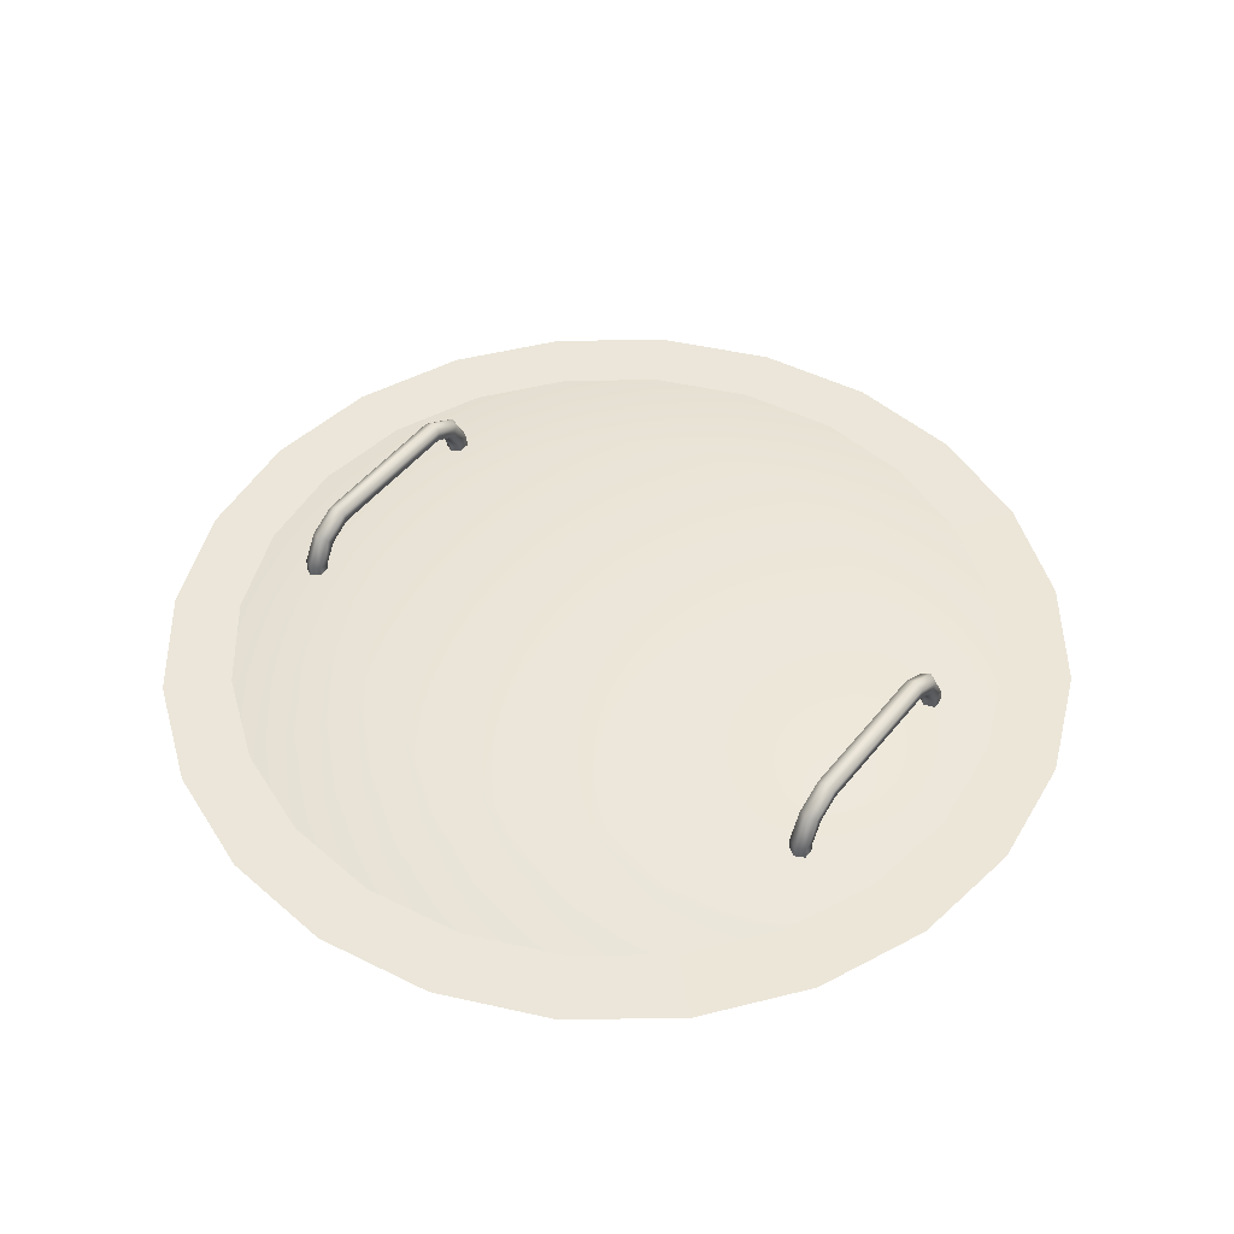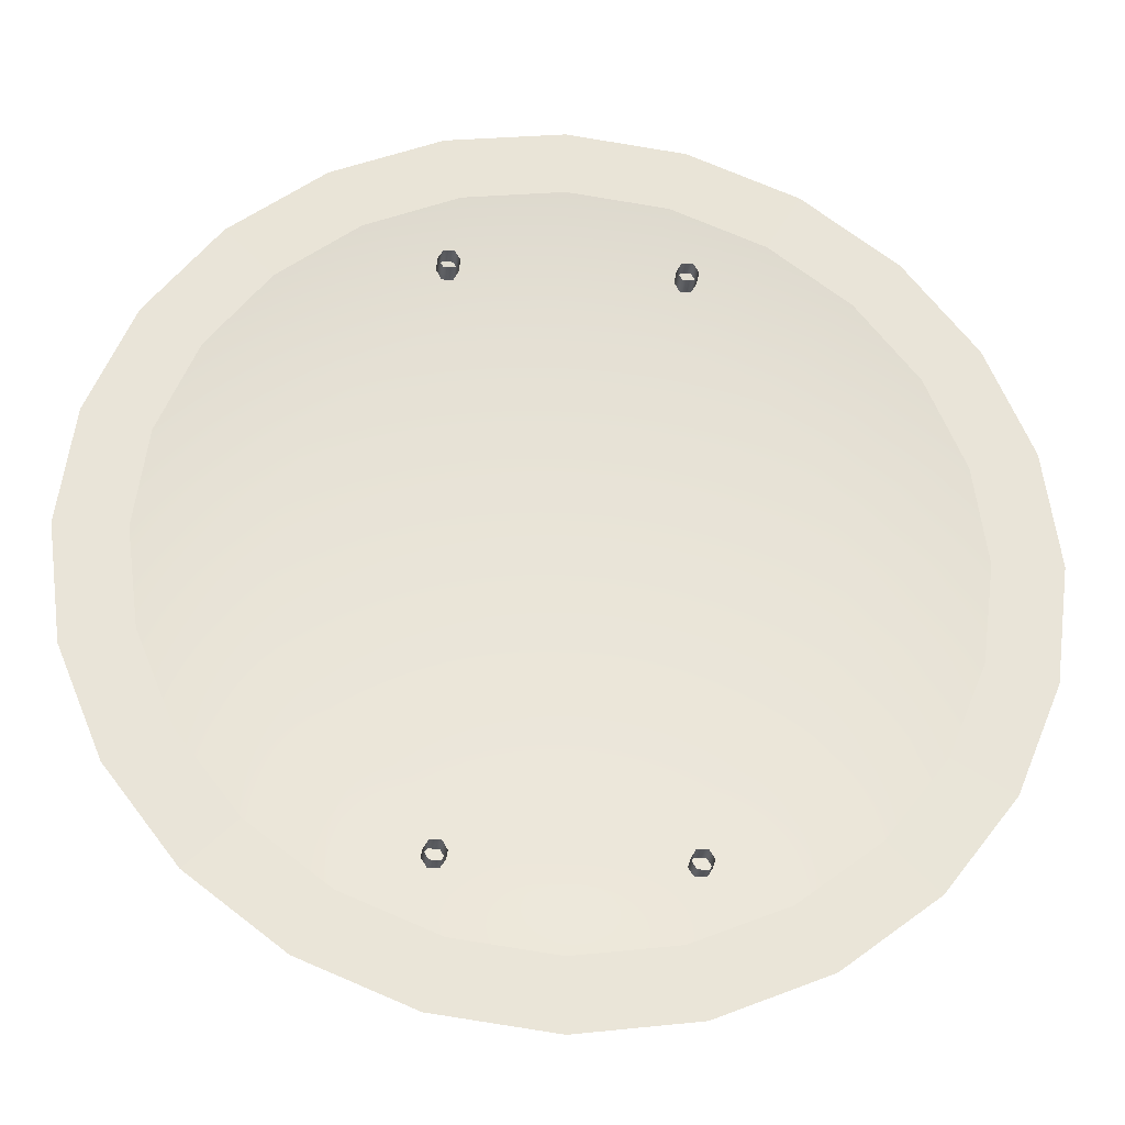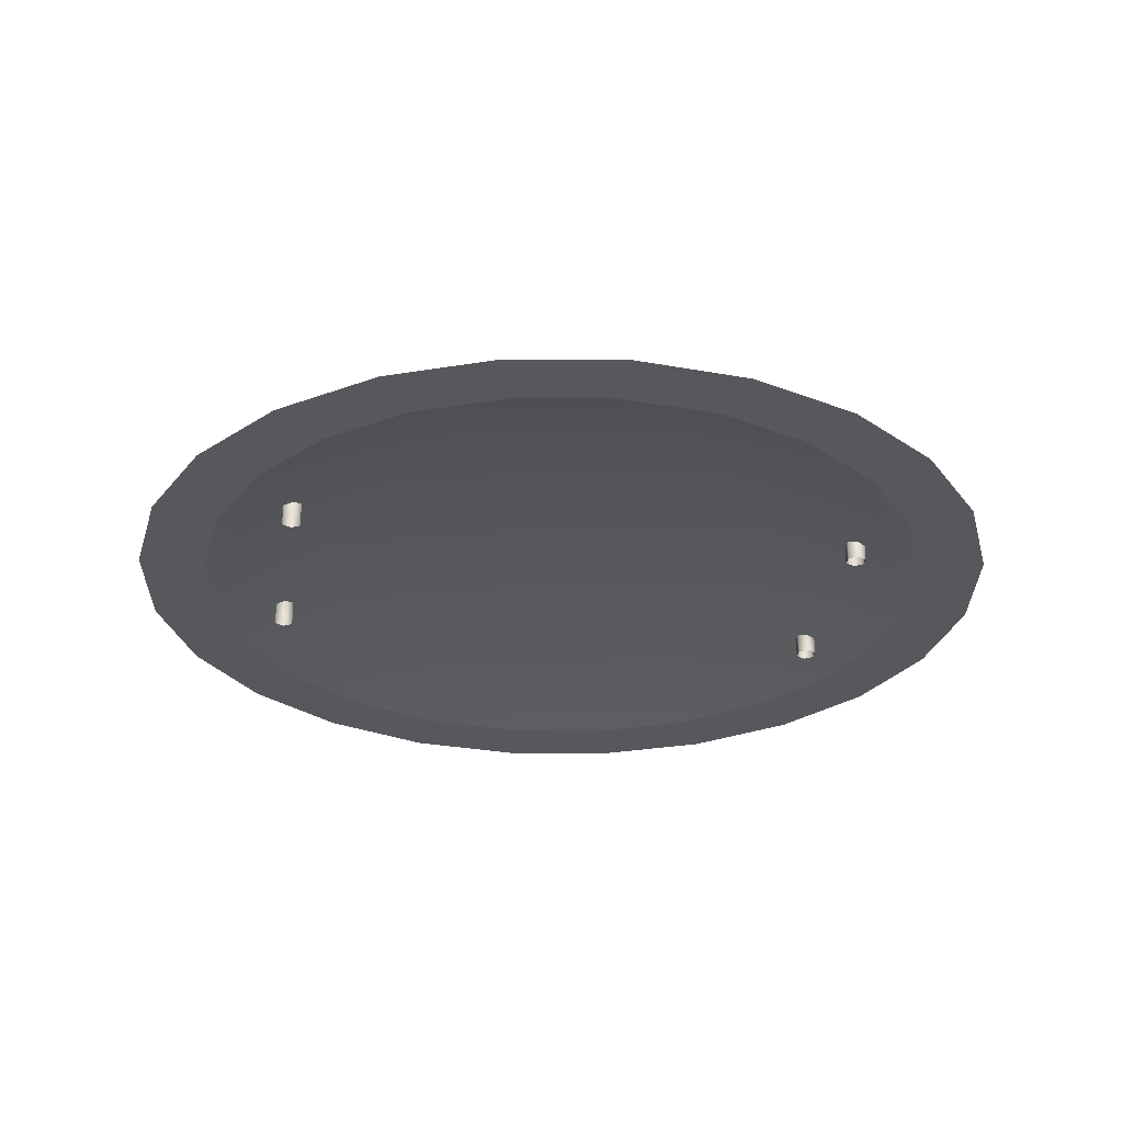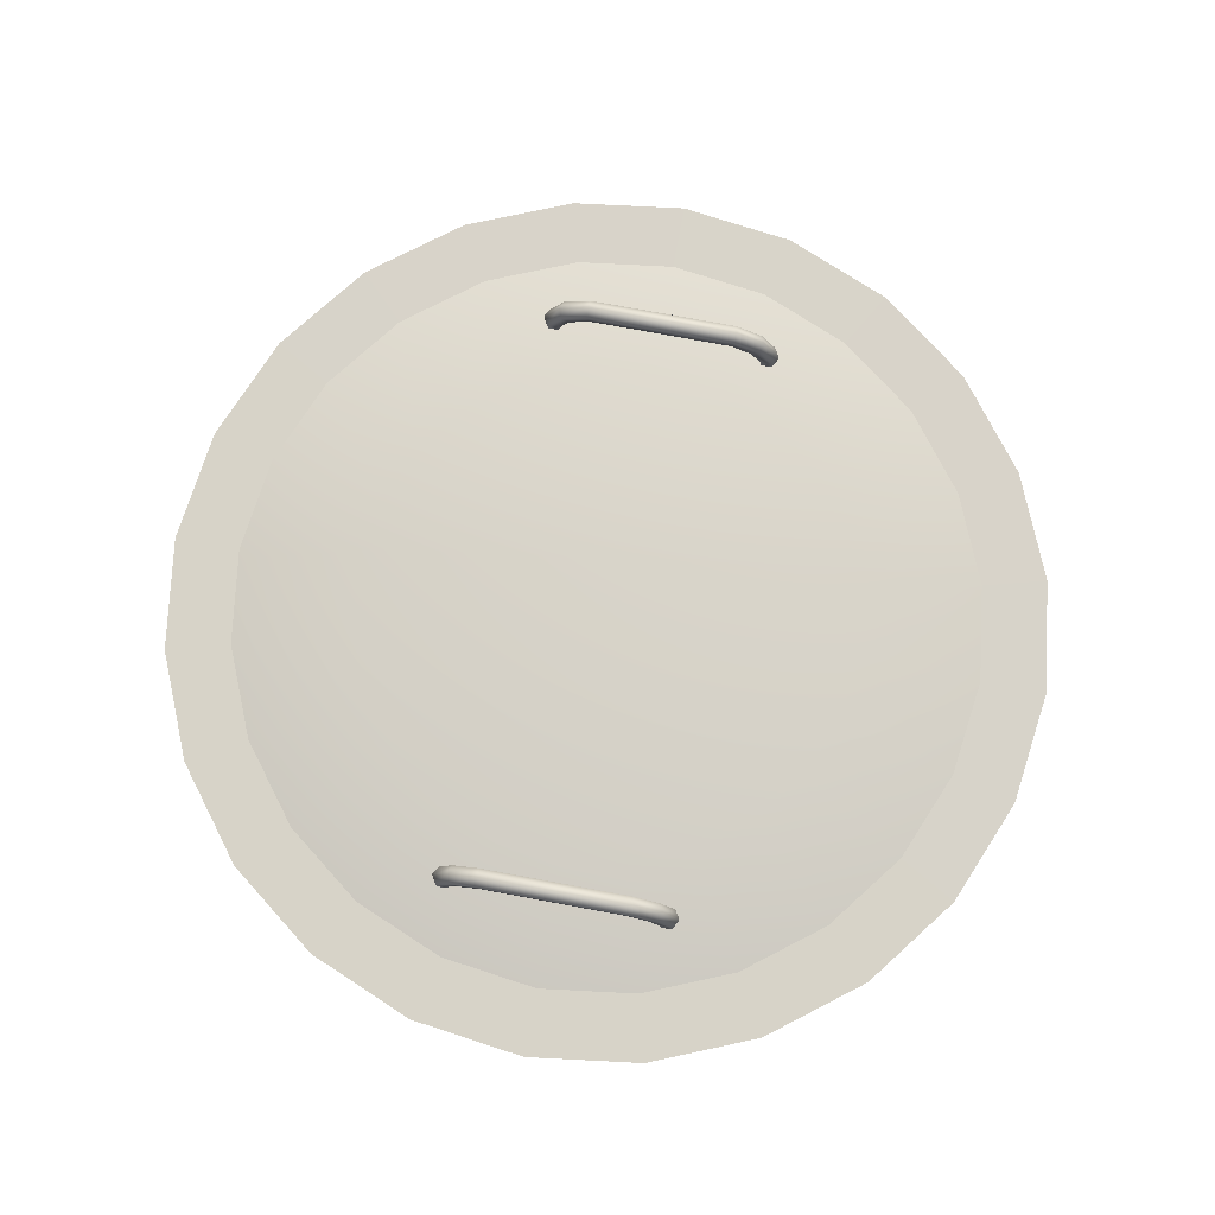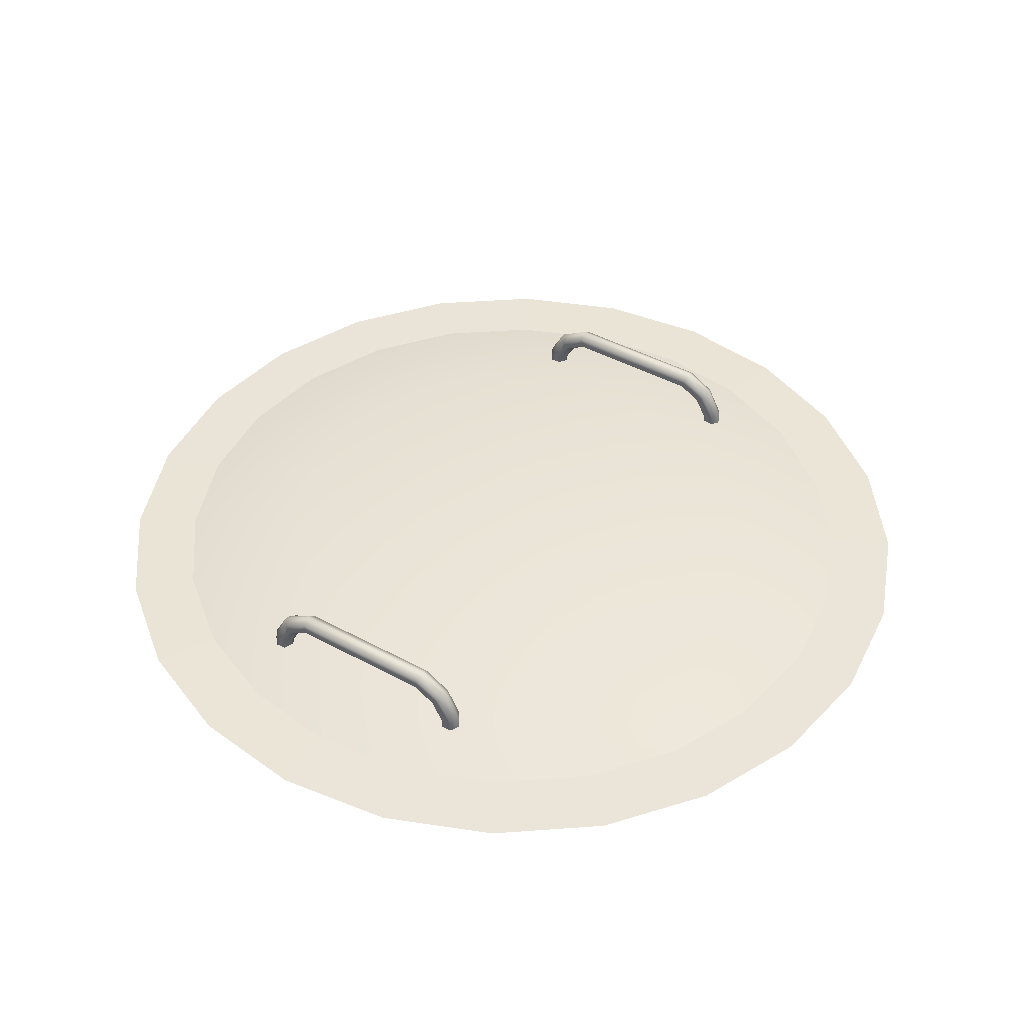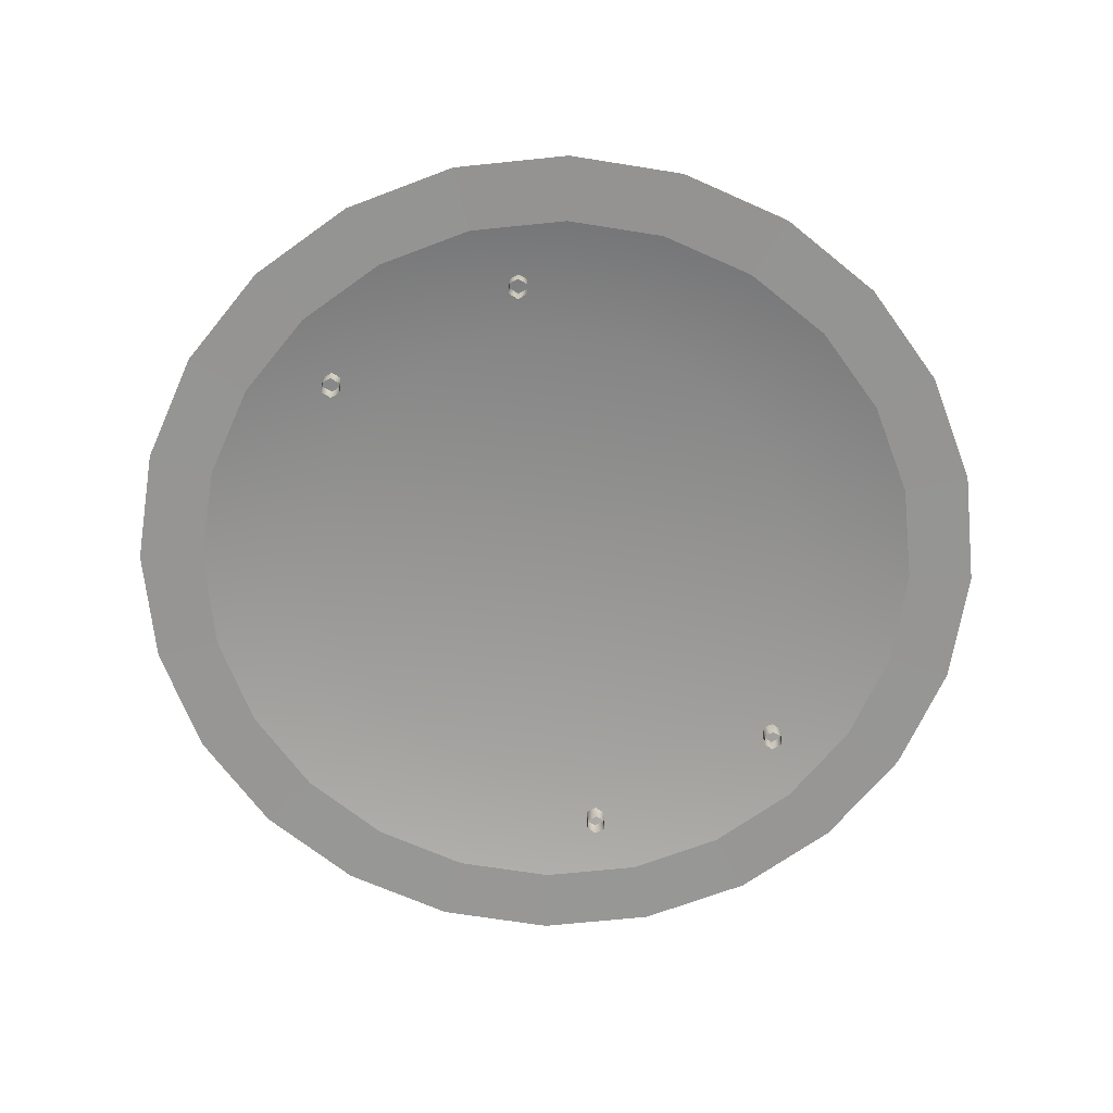
<metadata>
{"format":"obj","ext":"obj","renderer":"f3d","projection":"perspective","resolution":1024,"background":"white","views":[{"elev":47.9,"azim":126.7,"up":"+Y"},{"elev":-28.3,"azim":-5.3,"up":"+Z"},{"elev":-28.3,"azim":81.9,"up":"+Y"},{"elev":76.4,"azim":10.4,"up":"+Y"},{"elev":44.1,"azim":-147.4,"up":"+Y"},{"elev":-67.5,"azim":28.4,"up":"+Y"}]}
</metadata>
<code>
v  5.923 45.38 -1.592
v  5.309 45.38 -3.074
v  4.332 45.38 -4.347
v  -0.0142 45.38 -0.0008
v  3.059 45.38 -5.324
v  1.577 45.38 -5.938
v  -0.0142 45.38 -6.147
v  6.133 45.38 -0.0008
v  9.158 44.81 -0.0008
v  8.845 44.81 -2.375
v  7.929 44.81 -4.587
v  6.471 44.81 -6.486
v  4.572 44.81 -7.944
v  2.36 44.81 -8.86
v  -0.0142 44.81 -9.173
v  -2.388 44.81 -8.86
v  -1.605 45.38 -5.938
v  -4.6 44.81 -7.944
v  -3.087 45.38 -5.324
v  -6.5 44.81 -6.486
v  -4.361 45.38 -4.347
v  -7.957 44.81 -4.587
v  -5.337 45.38 -3.074
v  -8.874 44.81 -2.375
v  -5.951 45.38 -1.592
v  -9.186 44.81 -0.0008
v  -6.161 45.38 -0.0008
v  -8.874 44.81 2.373
v  -5.951 45.38 1.59
v  -7.957 44.81 4.585
v  -5.337 45.38 3.072
v  -6.5 44.81 6.485
v  -4.361 45.38 4.346
v  -4.6 44.81 7.942
v  -3.087 45.38 5.322
v  -2.388 44.81 8.859
v  -1.605 45.38 5.936
v  -0.0142 44.81 9.171
v  -0.0142 45.38 6.146
v  2.36 44.81 8.859
v  1.577 45.38 5.936
v  4.572 44.81 7.942
v  3.059 45.38 5.322
v  6.471 44.81 6.485
v  4.332 45.38 4.346
v  7.929 44.81 4.585
v  5.309 45.38 3.072
v  8.845 44.81 2.373
v  5.923 45.38 1.59
v  10.77 44.8 -0.0008
v  10.4 44.8 -2.792
v  9.324 44.8 -5.392
v  7.61 44.8 -7.625
v  5.377 44.8 -9.339
v  2.777 44.8 -10.42
v  -0.0142 44.8 -10.78
v  -2.805 44.8 -10.42
v  -5.405 44.8 -9.339
v  -7.639 44.8 -7.625
v  -9.352 44.8 -5.392
v  -10.43 44.8 -2.792
v  -10.8 44.8 -0.0008
v  -10.43 44.8 2.79
v  -9.352 44.8 5.391
v  -7.639 44.8 7.624
v  -5.405 44.8 9.337
v  -2.805 44.8 10.41
v  -0.0142 44.8 10.78
v  2.777 44.8 10.41
v  5.377 44.8 9.337
v  7.61 44.8 7.624
v  9.324 44.8 5.391
v  10.4 44.8 2.79
v  -2.785 45.36 6.826
v  -2.763 44.63 6.826
v  -2.89 44.63 7.047
v  -2.914 45.39 7.047
v  -2.528 45.3 6.826
v  -2.508 44.64 6.826
v  -2.4 45.27 7.047
v  -2.38 44.65 7.047
v  -2.528 45.3 7.268
v  -2.508 44.64 7.268
v  -2.785 45.36 7.268
v  -2.763 44.63 7.268
v  -2.429 46.02 6.826
v  -2.524 46.11 7.047
v  -2.239 45.83 6.826
v  -2.144 45.74 7.047
v  -2.239 45.83 7.268
v  -2.429 46.02 7.268
v  -1.779 46.39 6.826
v  -1.813 46.52 7.047
v  -1.712 46.13 6.826
v  -1.678 46.01 7.047
v  -1.712 46.13 7.268
v  -1.779 46.39 7.268
v  1.847 46.38 6.826
v  1.881 46.51 7.047
v  1.779 46.12 6.826
v  1.744 46 7.047
v  1.779 46.12 7.268
v  1.847 46.38 7.268
v  2.499 46.01 6.826
v  2.594 46.1 7.047
v  2.31 45.82 6.826
v  2.216 45.73 7.047
v  2.31 45.82 7.268
v  2.499 46.01 7.268
v  2.862 45.35 6.826
v  2.99 45.38 7.047
v  2.606 45.28 6.826
v  2.478 45.25 7.047
v  2.606 45.28 7.268
v  2.862 45.35 7.268
v  2.849 44.65 6.826
v  2.977 44.65 7.047
v  2.594 44.66 6.826
v  2.467 44.66 7.047
v  2.594 44.66 7.268
v  2.849 44.65 7.268
v  -2.785 45.36 -7.318
v  -2.763 44.63 -7.318
v  -2.89 44.63 -7.097
v  -2.914 45.39 -7.097
v  -2.528 45.3 -7.318
v  -2.508 44.64 -7.318
v  -2.4 45.27 -7.097
v  -2.38 44.65 -7.097
v  -2.528 45.3 -6.876
v  -2.508 44.64 -6.876
v  -2.785 45.36 -6.876
v  -2.763 44.63 -6.876
v  -2.429 46.02 -7.318
v  -2.524 46.11 -7.097
v  -2.239 45.83 -7.318
v  -2.144 45.74 -7.097
v  -2.239 45.83 -6.876
v  -2.429 46.02 -6.876
v  -1.779 46.39 -7.318
v  -1.813 46.52 -7.097
v  -1.712 46.13 -7.318
v  -1.678 46.01 -7.097
v  -1.712 46.13 -6.876
v  -1.779 46.39 -6.876
v  1.847 46.38 -7.318
v  1.881 46.51 -7.097
v  1.779 46.12 -7.318
v  1.744 46 -7.097
v  1.779 46.12 -6.876
v  1.847 46.38 -6.876
v  2.499 46.01 -7.318
v  2.594 46.1 -7.097
v  2.31 45.82 -7.318
v  2.216 45.73 -7.097
v  2.31 45.82 -6.876
v  2.499 46.01 -6.876
v  2.862 45.35 -7.318
v  2.99 45.38 -7.097
v  2.606 45.28 -7.318
v  2.478 45.25 -7.097
v  2.606 45.28 -6.876
v  2.862 45.35 -6.876
v  2.849 44.65 -7.318
v  2.977 44.65 -7.097
v  2.594 44.66 -7.318
v  2.467 44.66 -7.097
v  2.594 44.66 -6.876
v  2.849 44.65 -6.876
g CapStructure
f 1 2 3 4
f 3 5 6 4
f 6 7 4
f 8 1 4
f 9 10 1 8
f 10 11 2 1
f 11 12 3 2
f 12 13 5 3
f 13 14 6 5
f 14 15 7 6
f 15 16 17 7
f 16 18 19 17
f 18 20 21 19
f 20 22 23 21
f 22 24 25 23
f 24 26 27 25
f 26 28 29 27
f 28 30 31 29
f 30 32 33 31
f 32 34 35 33
f 34 36 37 35
f 36 38 39 37
f 38 40 41 39
f 40 42 43 41
f 42 44 45 43
f 44 46 47 45
f 46 48 49 47
f 48 9 8 49
f 17 19 21 4
f 21 23 25 4
f 25 27 4
f 7 17 4
f 29 31 33 4
f 33 35 37 4
f 37 39 4
f 27 29 4
f 39 41 43 8
f 43 45 47 8
f 47 49 8
f 4 39 8
f 50 51 10 9
f 51 52 11 10
f 52 53 12 11
f 53 54 13 12
f 54 55 14 13
f 55 56 15 14
f 56 57 16 15
f 57 58 18 16
f 58 59 20 18
f 59 60 22 20
f 60 61 24 22
f 61 62 26 24
f 62 63 28 26
f 63 64 30 28
f 64 65 32 30
f 65 66 34 32
f 66 67 36 34
f 67 68 38 36
f 68 69 40 38
f 69 70 42 40
f 70 71 44 42
f 71 72 46 44
f 72 73 48 46
f 73 50 9 48
f 74 75 76 77
f 78 79 75 74
f 80 81 79 78
f 82 83 81 80
f 84 85 83 82
f 77 76 85 84
f 86 74 77 87
f 88 78 74 86
f 89 80 78 88
f 90 82 80 89
f 91 84 82 90
f 87 77 84 91
f 92 86 87 93
f 94 88 86 92
f 95 89 88 94
f 96 90 89 95
f 97 91 90 96
f 93 87 91 97
f 98 92 93 99
f 100 94 92 98
f 101 95 94 100
f 102 96 95 101
f 103 97 96 102
f 99 93 97 103
f 104 98 99 105
f 106 100 98 104
f 107 101 100 106
f 108 102 101 107
f 109 103 102 108
f 105 99 103 109
f 110 104 105 111
f 112 106 104 110
f 113 107 106 112
f 114 108 107 113
f 115 109 108 114
f 111 105 109 115
f 116 110 111 117
f 118 112 110 116
f 119 113 112 118
f 120 114 113 119
f 121 115 114 120
f 117 111 115 121
f 122 123 124 125
f 126 127 123 122
f 128 129 127 126
f 130 131 129 128
f 132 133 131 130
f 125 124 133 132
f 134 122 125 135
f 136 126 122 134
f 137 128 126 136
f 138 130 128 137
f 139 132 130 138
f 135 125 132 139
f 140 134 135 141
f 142 136 134 140
f 143 137 136 142
f 144 138 137 143
f 145 139 138 144
f 141 135 139 145
f 146 140 141 147
f 148 142 140 146
f 149 143 142 148
f 150 144 143 149
f 151 145 144 150
f 147 141 145 151
f 152 146 147 153
f 154 148 146 152
f 155 149 148 154
f 156 150 149 155
f 157 151 150 156
f 153 147 151 157
f 158 152 153 159
f 160 154 152 158
f 161 155 154 160
f 162 156 155 161
f 163 157 156 162
f 159 153 157 163
f 164 158 159 165
f 166 160 158 164
f 167 161 160 166
f 168 162 161 167
f 169 163 162 168
f 165 159 163 169

</code>
